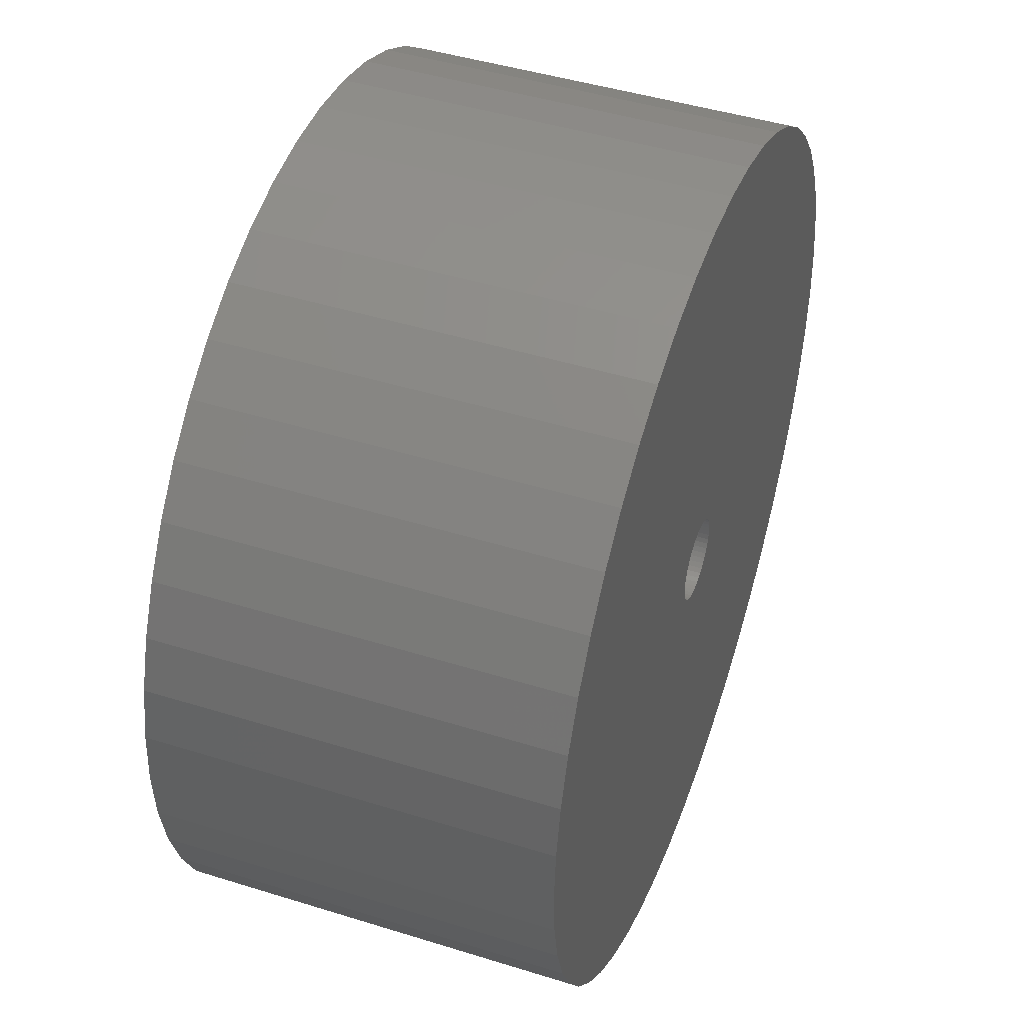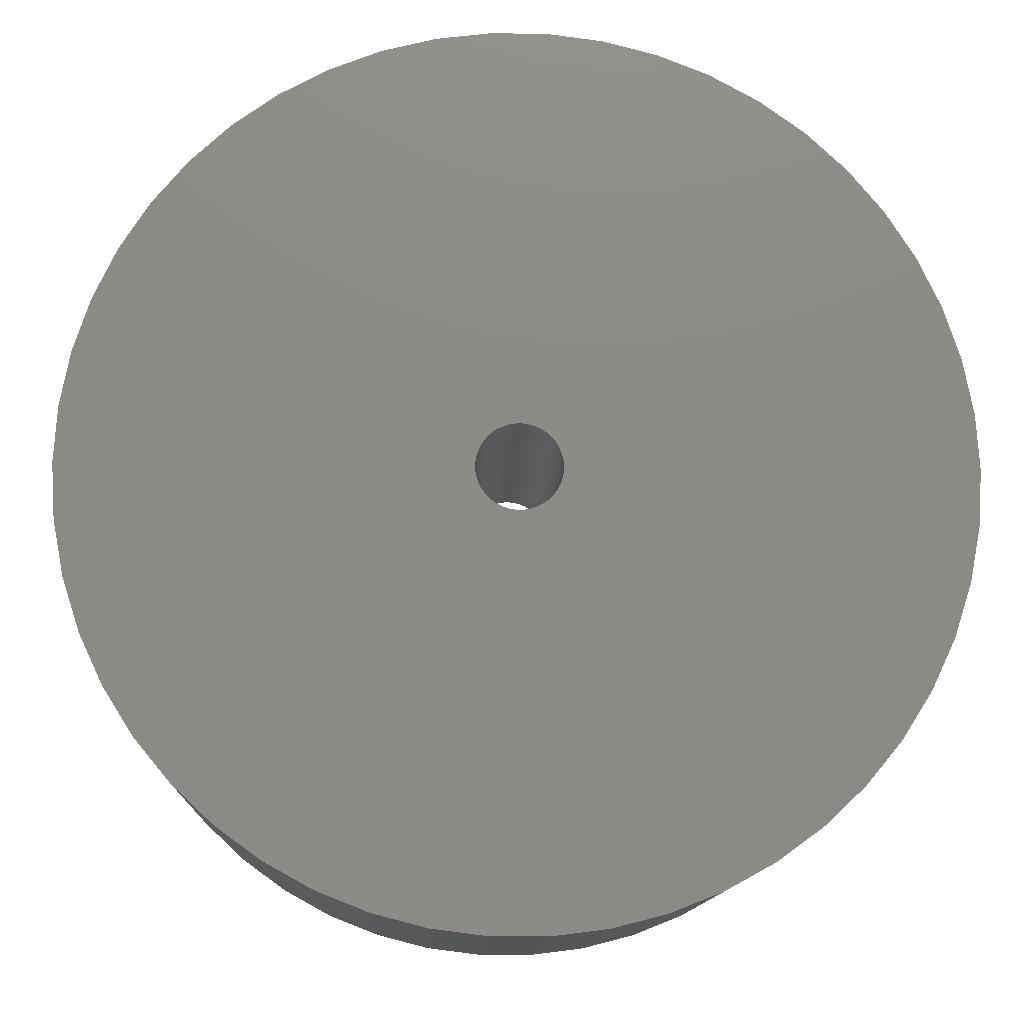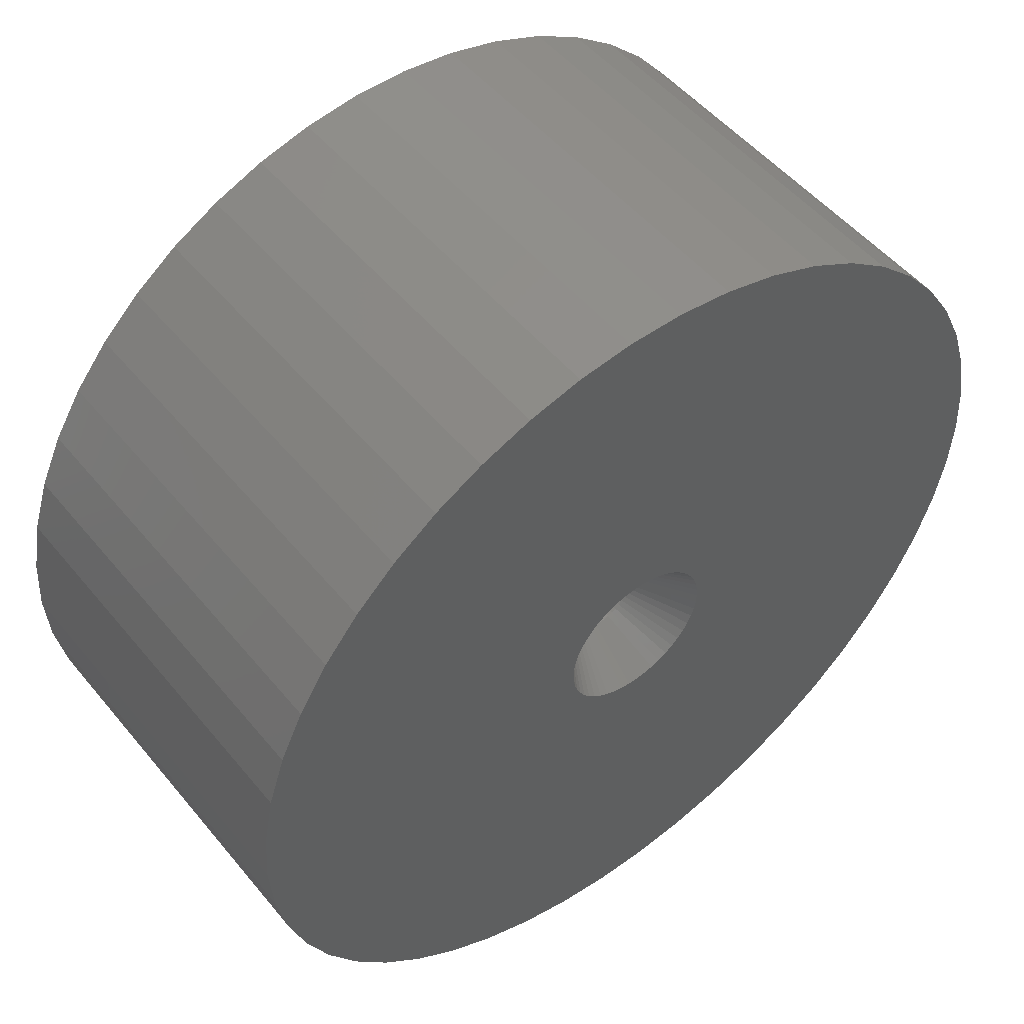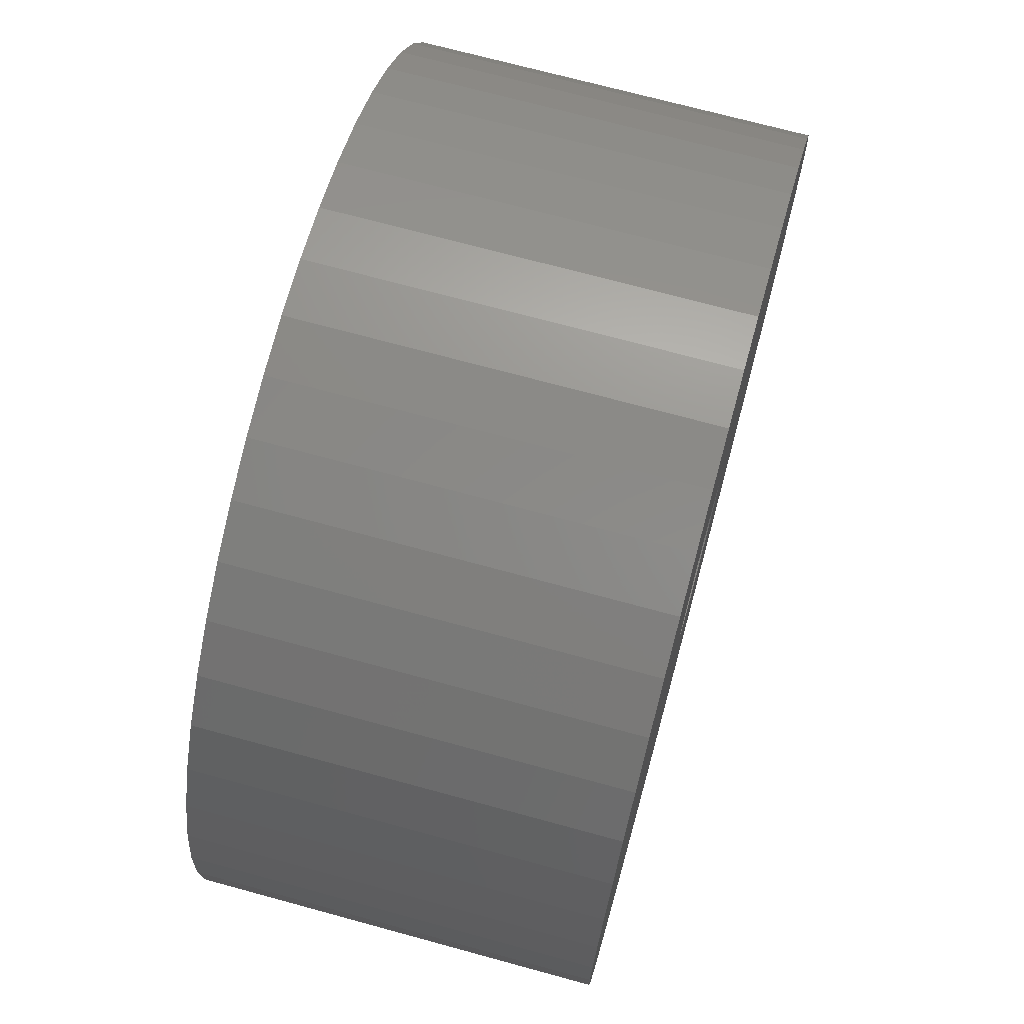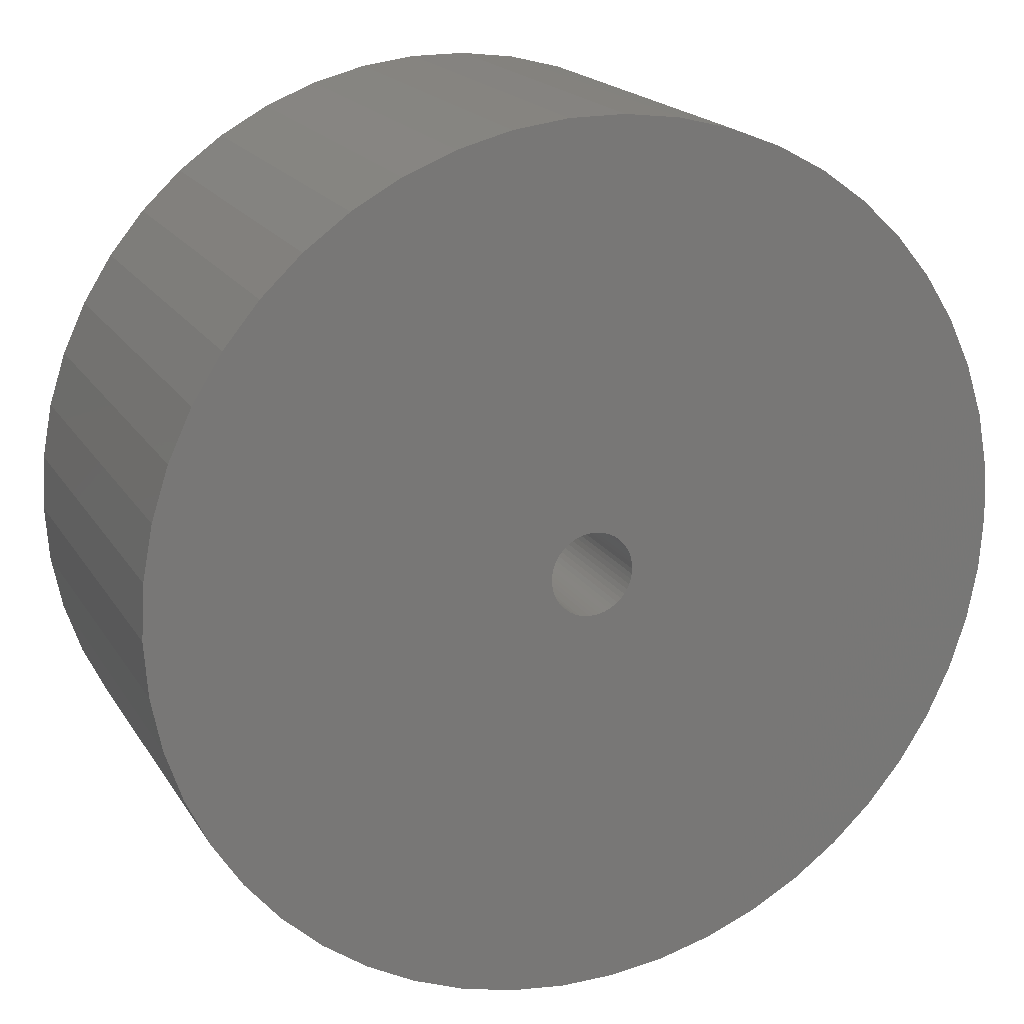
<metadata>
{"format":"stl","ext":"stl","renderer":"f3d","projection":"perspective","resolution":1024,"background":"white","views":[{"elev":45.3,"azim":109.8,"up":"+Y"},{"elev":-12.6,"azim":177.9,"up":"+Y"},{"elev":51.1,"azim":-38.1,"up":"+Y"},{"elev":70.7,"azim":-74.7,"up":"+Y"},{"elev":19.1,"azim":157.2,"up":"+Y"}]}
</metadata>
<code>
# stl→obj: 250 verts, 500 faces
v 5.4 0 0
v 30 0 0
v 29.76 3.76 0
v 5.357 0.6768 0
v 29.06 7.461 0
v 29.76 -3.76 0
v 5.23 1.343 0
v 27.89 11.04 0
v 5.357 -0.6768 0
v 5.021 1.988 0
v 26.29 14.45 0
v 29.06 -7.461 0
v 4.732 2.601 0
v 24.27 17.63 0
v 5.23 -1.343 0
v 4.369 3.174 0
v 21.87 20.54 0
v 27.89 -11.04 0
v 3.936 3.697 0
v 19.12 23.12 0
v 5.021 -1.988 0
v 3.442 4.161 0
v 16.07 25.33 0
v 26.29 -14.45 0
v 2.893 4.559 0
v 12.77 27.14 0
v 4.732 -2.601 0
v 2.299 4.886 0
v 9.271 28.53 0
v 24.27 -17.63 0
v 1.669 5.136 0
v 5.621 29.47 0
v 4.369 -3.174 0
v 21.87 -20.54 0
v 1.012 5.304 0
v 1.884 29.94 0
v 0.3391 5.389 0
v -0.3391 5.389 0
v -1.884 29.94 0
v -1.012 5.304 0
v -5.621 29.47 0
v -1.669 5.136 0
v -9.271 28.53 0
v -2.299 4.886 0
v -12.77 27.14 0
v -2.893 4.559 0
v -16.07 25.33 0
v -3.442 4.161 0
v -19.12 23.12 0
v -3.936 3.697 0
v -21.87 20.54 0
v -4.369 3.174 0
v 3.936 -3.697 0
v 19.12 -23.12 0
v 3.442 -4.161 0
v 16.07 -25.33 0
v 2.893 -4.559 0
v 12.77 -27.14 0
v 2.299 -4.886 0
v 9.271 -28.53 0
v 1.669 -5.136 0
v 5.621 -29.47 0
v 1.012 -5.304 0
v 1.884 -29.94 0
v 0.3391 -5.389 0
v -0.3391 -5.389 0
v -1.884 -29.94 0
v -1.012 -5.304 0
v -5.621 -29.47 0
v -1.669 -5.136 0
v -9.271 -28.53 0
v -2.299 -4.886 0
v -12.77 -27.14 0
v -2.893 -4.559 0
v -16.07 -25.33 0
v -3.442 -4.161 0
v -19.12 -23.12 0
v -3.936 -3.697 0
v -21.87 -20.54 0
v -4.369 -3.174 0
v -24.27 -17.63 0
v -4.732 -2.601 0
v -26.29 -14.45 0
v -5.021 -1.988 0
v -27.89 -11.04 0
v -5.23 -1.343 0
v -29.06 -7.461 0
v -5.357 -0.6768 0
v -29.76 -3.76 0
v -5.4 0 0
v -24.27 17.63 0
v -4.732 2.601 0
v -26.29 14.45 0
v -5.021 1.988 0
v -27.89 11.04 0
v -5.23 1.343 0
v -29.06 7.461 0
v -5.357 0.6768 0
v -29.76 3.76 0
v -30 0 0
v 2.096 -1.968 -3.9
v 2.875 0 -3.9
v 2.852 0.3603 -3.9
v 2.852 -0.3603 -3.9
v -2.785 -0.715 -3.9
v -2.852 -0.3603 -3.9
v 0.5387 -2.824 -3.9
v 0.1805 -2.869 -3.9
v -0.5387 2.824 -3.9
v 2.785 -0.715 -3.9
v -2.096 -1.968 -3.9
v -1.54 -2.427 -3.9
v 2.673 -1.058 -3.9
v 2.519 -1.385 -3.9
v 1.54 -2.427 -3.9
v 1.224 -2.601 -3.9
v -1.224 -2.601 -3.9
v -2.326 -1.69 -3.9
v -2.519 -1.385 -3.9
v -1.833 2.215 -3.9
v -1.54 2.427 -3.9
v -2.519 1.385 -3.9
v -2.326 1.69 -3.9
v 0.5387 2.824 -3.9
v 2.096 1.968 -3.9
v 2.326 -1.69 -3.9
v 1.833 -2.215 -3.9
v -0.5387 -2.824 -3.9
v -0.8884 -2.734 -3.9
v -1.833 -2.215 -3.9
v -2.673 -1.058 -3.9
v -2.875 0 -3.9
v -0.1805 2.869 -3.9
v 0.1805 2.869 -3.9
v 2.519 1.385 -3.9
v -0.1805 -2.869 -3.9
v -1.224 2.601 -3.9
v -2.852 0.3603 -3.9
v -2.785 0.715 -3.9
v 1.224 2.601 -3.9
v 1.833 2.215 -3.9
v 1.54 2.427 -3.9
v 2.673 1.058 -3.9
v 0.8884 -2.734 -3.9
v -2.096 1.968 -3.9
v -2.673 1.058 -3.9
v 0.8884 2.734 -3.9
v 2.785 0.715 -3.9
v 2.326 1.69 -3.9
v -0.8884 2.734 -3.9
v -2.673 1.058 -27
v -2.785 0.715 -27
v 2.519 1.385 -27
v 2.326 1.69 -27
v 0.8884 2.734 -27
v 1.224 2.601 -27
v -1.224 2.601 -27
v -0.8884 2.734 -27
v -2.519 1.385 -27
v 2.852 -0.3603 -27
v 2.875 0 -27
v 1.224 -2.601 -27
v 0.8884 -2.734 -27
v 1.833 2.215 -27
v 2.096 1.968 -27
v 0.1805 2.869 -27
v 0.5387 2.824 -27
v -2.096 1.968 -27
v -2.326 1.69 -27
v -0.5387 2.824 -27
v -0.1805 2.869 -27
v -1.833 2.215 -27
v 2.852 0.3603 -27
v 0.5387 -2.824 -27
v 1.54 2.427 -27
v -2.852 0.3603 -27
v -2.875 0 -27
v -1.54 2.427 -27
v 2.785 -0.715 -27
v 0.1805 -2.869 -27
v 2.673 1.058 -27
v 2.785 0.715 -27
v 1.54 -2.427 -27
v 2.096 -1.968 -27
v 1.833 -2.215 -27
v 2.326 -1.69 -27
v -0.8884 -2.734 -27
v -1.224 -2.601 -27
v -2.852 -0.3603 -27
v -2.673 -1.058 -27
v -2.519 -1.385 -27
v -2.785 -0.715 -27
v -1.833 -2.215 -27
v -2.096 -1.968 -27
v 2.673 -1.058 -27
v 2.519 -1.385 -27
v -0.1805 -2.869 -27
v -0.5387 -2.824 -27
v -2.326 -1.69 -27
v -1.54 -2.427 -27
v 26.29 14.45 -27
v 27.89 11.04 -27
v 24.27 17.63 -27
v 9.271 28.53 -27
v 5.621 29.47 -27
v 12.77 27.14 -27
v -9.271 28.53 -27
v -12.77 27.14 -27
v -27.89 11.04 -27
v -26.29 14.45 -27
v 29.76 -3.76 -27
v 29.06 -7.461 -27
v 1.884 29.94 -27
v 19.12 23.12 -27
v 16.07 25.33 -27
v -29.76 3.76 -27
v -29.06 7.461 -27
v -24.27 17.63 -27
v -21.87 20.54 -27
v -16.07 25.33 -27
v -5.621 29.47 -27
v 29.76 3.76 -27
v 30 0 -27
v 12.77 -27.14 -27
v 16.07 -25.33 -27
v 27.89 -11.04 -27
v -21.87 -20.54 -27
v -19.12 -23.12 -27
v -26.29 -14.45 -27
v -27.89 -11.04 -27
v 29.06 7.461 -27
v 21.87 20.54 -27
v -1.884 29.94 -27
v -30 0 -27
v -19.12 23.12 -27
v -24.27 -17.63 -27
v 1.884 -29.94 -27
v 5.621 -29.47 -27
v 9.271 -28.53 -27
v 19.12 -23.12 -27
v 21.87 -20.54 -27
v 26.29 -14.45 -27
v 24.27 -17.63 -27
v -12.77 -27.14 -27
v -9.271 -28.53 -27
v -5.621 -29.47 -27
v -1.884 -29.94 -27
v -29.76 -3.76 -27
v -29.06 -7.461 -27
v -16.07 -25.33 -27
f 1 2 3
f 4 3 5
f 2 1 6
f 7 5 8
f 9 6 1
f 10 8 11
f 6 9 12
f 13 11 14
f 15 12 9
f 16 14 17
f 12 15 18
f 19 17 20
f 21 18 15
f 22 20 23
f 18 21 24
f 25 23 26
f 27 24 21
f 28 26 29
f 24 27 30
f 31 29 32
f 33 30 27
f 30 33 34
f 3 4 1
f 5 7 4
f 8 10 7
f 11 13 10
f 14 16 13
f 17 19 16
f 20 22 19
f 23 25 22
f 26 28 25
f 35 32 36
f 29 31 28
f 32 35 31
f 36 37 35
f 36 38 37
f 39 38 36
f 38 39 40
f 41 40 39
f 40 41 42
f 43 42 41
f 42 43 44
f 45 44 43
f 44 45 46
f 47 46 45
f 46 47 48
f 49 48 47
f 48 49 50
f 50 51 52
f 51 50 49
f 53 34 33
f 34 53 54
f 55 54 53
f 54 55 56
f 57 56 55
f 56 57 58
f 59 58 57
f 58 59 60
f 61 60 59
f 60 61 62
f 63 62 61
f 62 63 64
f 65 64 63
f 66 64 65
f 67 66 68
f 69 68 70
f 66 67 64
f 71 70 72
f 73 72 74
f 75 74 76
f 77 76 78
f 79 78 80
f 81 80 82
f 83 82 84
f 85 84 86
f 87 86 88
f 68 69 67
f 89 88 90
f 91 52 51
f 52 91 92
f 70 71 69
f 93 92 91
f 72 73 71
f 92 93 94
f 74 75 73
f 95 94 93
f 76 77 75
f 94 95 96
f 78 79 77
f 97 96 95
f 80 81 79
f 96 97 98
f 82 83 81
f 99 98 97
f 84 85 83
f 98 99 90
f 86 87 85
f 100 90 99
f 88 89 87
f 90 100 89
f 53 33 101
f 1 4 102
f 102 4 103
f 9 102 104
f 105 106 88
f 65 107 108
f 109 38 40
f 21 15 110
f 9 1 102
f 78 111 80
f 74 112 76
f 21 110 113
f 21 113 114
f 57 115 116
f 59 57 116
f 72 117 74
f 118 119 80
f 120 121 48
f 122 123 52
f 31 35 124
f 16 19 125
f 9 104 110
f 15 9 110
f 33 27 114
f 27 21 114
f 33 114 126
f 33 126 101
f 55 53 127
f 55 127 115
f 61 59 116
f 128 129 70
f 66 128 68
f 112 130 76
f 80 119 82
f 82 119 84
f 119 131 84
f 88 132 90
f 133 37 38
f 37 133 134
f 10 13 135
f 13 16 135
f 63 61 107
f 63 107 65
f 57 55 115
f 53 101 127
f 84 105 86
f 86 105 88
f 70 117 72
f 117 112 74
f 108 66 65
f 66 108 136
f 130 111 78
f 76 130 78
f 111 118 80
f 109 40 42
f 121 137 46
f 122 92 94
f 122 52 92
f 138 139 98
f 139 96 98
f 139 94 96
f 28 31 140
f 141 22 142
f 124 37 134
f 133 38 109
f 143 10 135
f 125 19 141
f 61 116 144
f 61 144 107
f 131 105 84
f 129 117 70
f 68 128 70
f 66 136 128
f 137 44 46
f 121 46 48
f 137 42 44
f 145 120 50
f 120 48 50
f 146 122 94
f 132 98 90
f 132 138 98
f 22 25 142
f 147 31 124
f 124 35 37
f 4 7 148
f 103 4 148
f 19 22 141
f 149 16 125
f 135 16 149
f 137 150 42
f 150 109 42
f 123 145 52
f 145 50 52
f 139 146 94
f 106 132 88
f 140 31 147
f 148 10 143
f 7 10 148
f 25 28 140
f 142 25 140
f 139 151 146
f 151 139 152
f 153 149 154
f 149 153 135
f 155 140 147
f 140 155 156
f 157 150 137
f 150 157 158
f 146 159 122
f 159 146 151
f 160 102 161
f 102 160 104
f 162 144 116
f 144 162 163
f 164 125 141
f 125 164 165
f 166 124 134
f 124 166 167
f 123 168 145
f 168 123 169
f 170 133 109
f 133 170 171
f 168 120 145
f 120 168 172
f 161 103 173
f 103 161 102
f 163 107 144
f 107 163 174
f 154 125 165
f 125 154 149
f 171 134 133
f 134 171 166
f 167 147 124
f 147 167 155
f 175 141 142
f 141 175 164
f 156 142 140
f 142 156 175
f 132 176 138
f 176 132 177
f 122 169 123
f 169 122 159
f 158 109 150
f 109 158 170
f 178 137 121
f 137 178 157
f 172 121 120
f 121 172 178
f 179 104 160
f 104 179 110
f 174 108 107
f 108 174 180
f 181 135 153
f 135 181 143
f 182 143 181
f 143 182 148
f 173 148 182
f 148 173 103
f 138 152 139
f 152 138 176
f 183 116 115
f 116 183 162
f 184 127 101
f 127 184 185
f 184 126 186
f 126 184 101
f 187 117 129
f 117 187 188
f 106 177 132
f 177 106 189
f 119 190 131
f 190 119 191
f 131 192 105
f 192 131 190
f 193 111 130
f 111 193 194
f 195 110 179
f 110 195 113
f 196 113 195
f 113 196 114
f 185 115 127
f 115 185 183
f 186 114 196
f 114 186 126
f 180 136 108
f 136 180 197
f 197 128 136
f 128 197 198
f 105 189 106
f 189 105 192
f 111 199 118
f 199 111 194
f 118 191 119
f 191 118 199
f 200 130 112
f 130 200 193
f 188 112 117
f 112 188 200
f 198 129 128
f 129 198 187
f 8 201 11
f 201 8 202
f 11 203 14
f 203 11 201
f 204 32 29
f 32 204 205
f 206 29 26
f 29 206 204
f 207 45 43
f 45 207 208
f 209 93 210
f 93 209 95
f 12 211 6
f 211 12 212
f 205 36 32
f 36 205 213
f 214 23 20
f 23 214 215
f 216 97 217
f 97 216 99
f 218 51 219
f 51 218 91
f 208 47 45
f 47 208 220
f 221 43 41
f 43 221 207
f 2 222 3
f 222 2 223
f 224 56 58
f 56 224 225
f 18 212 12
f 212 18 226
f 227 77 79
f 77 227 228
f 229 85 230
f 85 229 83
f 5 202 8
f 202 5 231
f 232 20 17
f 20 232 214
f 14 232 17
f 232 14 203
f 213 39 36
f 39 213 233
f 215 26 23
f 26 215 206
f 234 99 216
f 99 234 100
f 217 95 209
f 95 217 97
f 210 91 218
f 91 210 93
f 233 41 39
f 41 233 221
f 220 49 47
f 49 220 235
f 235 51 49
f 51 235 219
f 6 223 2
f 223 6 211
f 227 81 236
f 81 227 79
f 237 62 64
f 62 237 238
f 239 58 60
f 58 239 224
f 3 231 5
f 231 3 222
f 240 34 54
f 34 240 241
f 30 242 24
f 242 30 243
f 24 226 18
f 226 24 242
f 244 71 73
f 71 244 245
f 245 69 71
f 69 245 246
f 246 67 69
f 67 246 247
f 248 100 234
f 100 248 89
f 230 87 249
f 87 230 85
f 238 60 62
f 60 238 239
f 247 64 67
f 64 247 237
f 250 73 75
f 73 250 244
f 161 223 211
f 160 211 212
f 223 161 222
f 179 212 226
f 173 222 161
f 195 226 242
f 222 173 231
f 196 242 243
f 182 231 173
f 186 243 241
f 231 182 202
f 184 241 240
f 181 202 182
f 185 240 225
f 202 181 201
f 183 225 224
f 153 201 181
f 162 224 239
f 201 153 203
f 163 239 238
f 154 203 153
f 203 154 232
f 211 160 161
f 212 179 160
f 226 195 179
f 242 196 195
f 243 186 196
f 241 184 186
f 174 238 237
f 240 185 184
f 225 183 185
f 224 162 183
f 239 163 162
f 238 174 163
f 237 180 174
f 237 197 180
f 247 197 237
f 197 247 198
f 246 198 247
f 198 246 187
f 245 187 246
f 187 245 188
f 244 188 245
f 188 244 200
f 250 200 244
f 200 250 193
f 228 193 250
f 193 228 194
f 227 194 228
f 194 227 199
f 165 232 154
f 232 165 214
f 164 214 165
f 214 164 215
f 175 215 164
f 215 175 206
f 156 206 175
f 206 156 204
f 155 204 156
f 204 155 205
f 167 205 155
f 205 167 213
f 166 213 167
f 171 213 166
f 233 171 170
f 221 170 158
f 207 158 157
f 208 157 178
f 220 178 172
f 171 233 213
f 235 172 168
f 219 168 169
f 218 169 159
f 210 159 151
f 209 151 152
f 217 152 176
f 216 176 177
f 236 199 227
f 170 221 233
f 199 236 191
f 158 207 221
f 229 191 236
f 157 208 207
f 191 229 190
f 178 220 208
f 230 190 229
f 172 235 220
f 190 230 192
f 168 219 235
f 249 192 230
f 169 218 219
f 192 249 189
f 159 210 218
f 248 189 249
f 151 209 210
f 189 248 177
f 152 217 209
f 234 177 248
f 176 216 217
f 177 234 216
f 249 89 248
f 89 249 87
f 236 83 229
f 83 236 81
f 34 243 30
f 243 34 241
f 225 54 56
f 54 225 240
f 228 75 77
f 75 228 250

</code>
